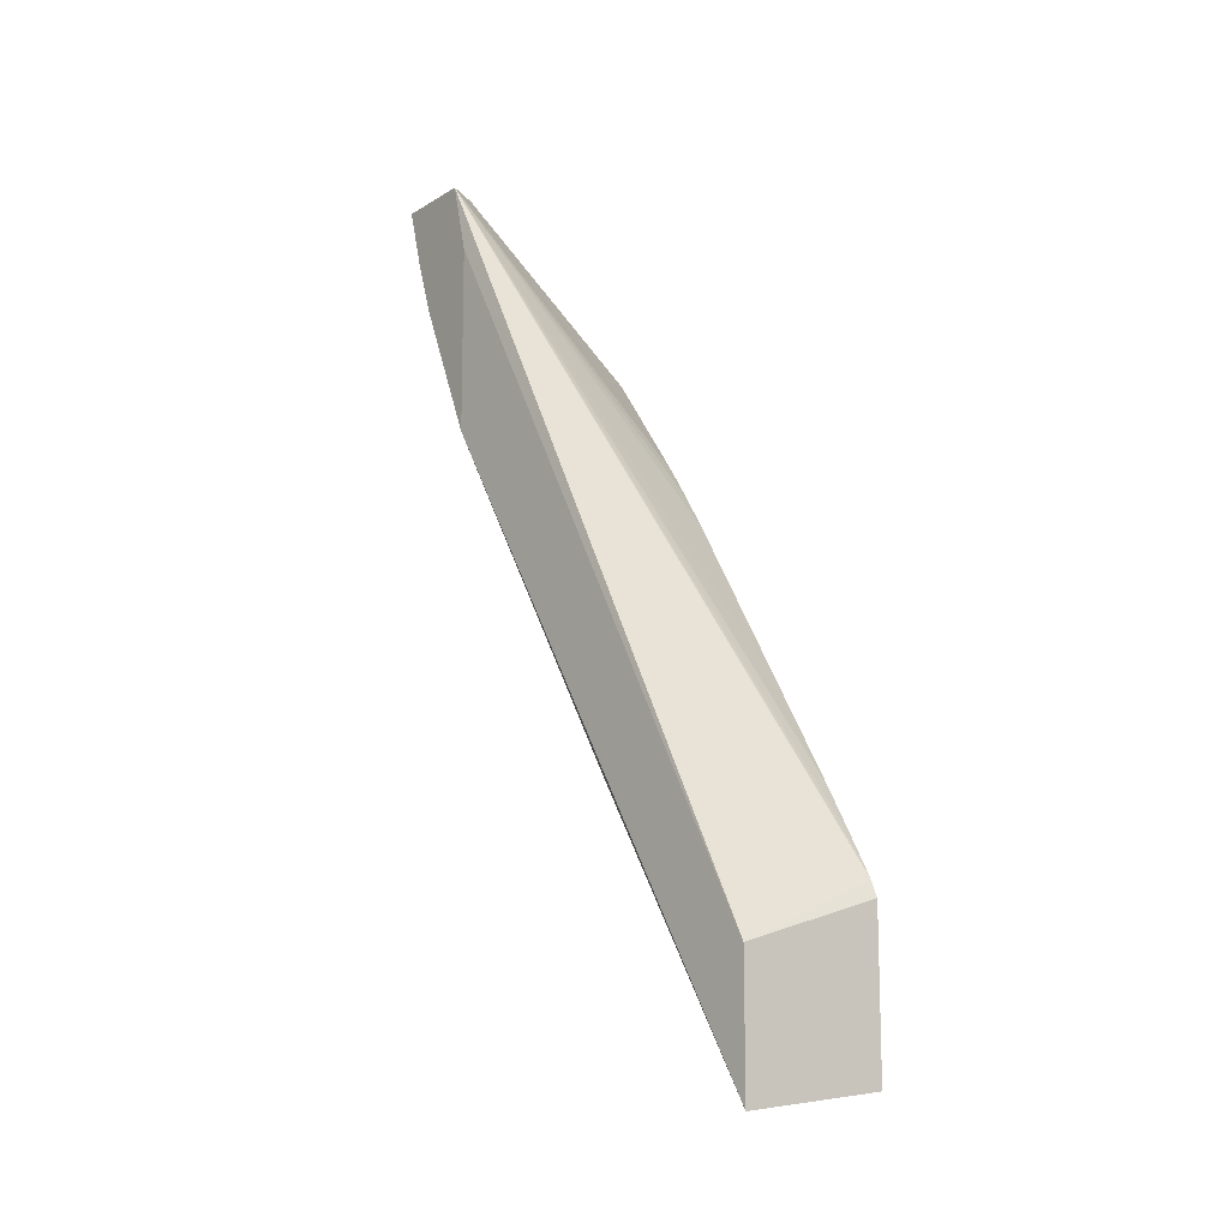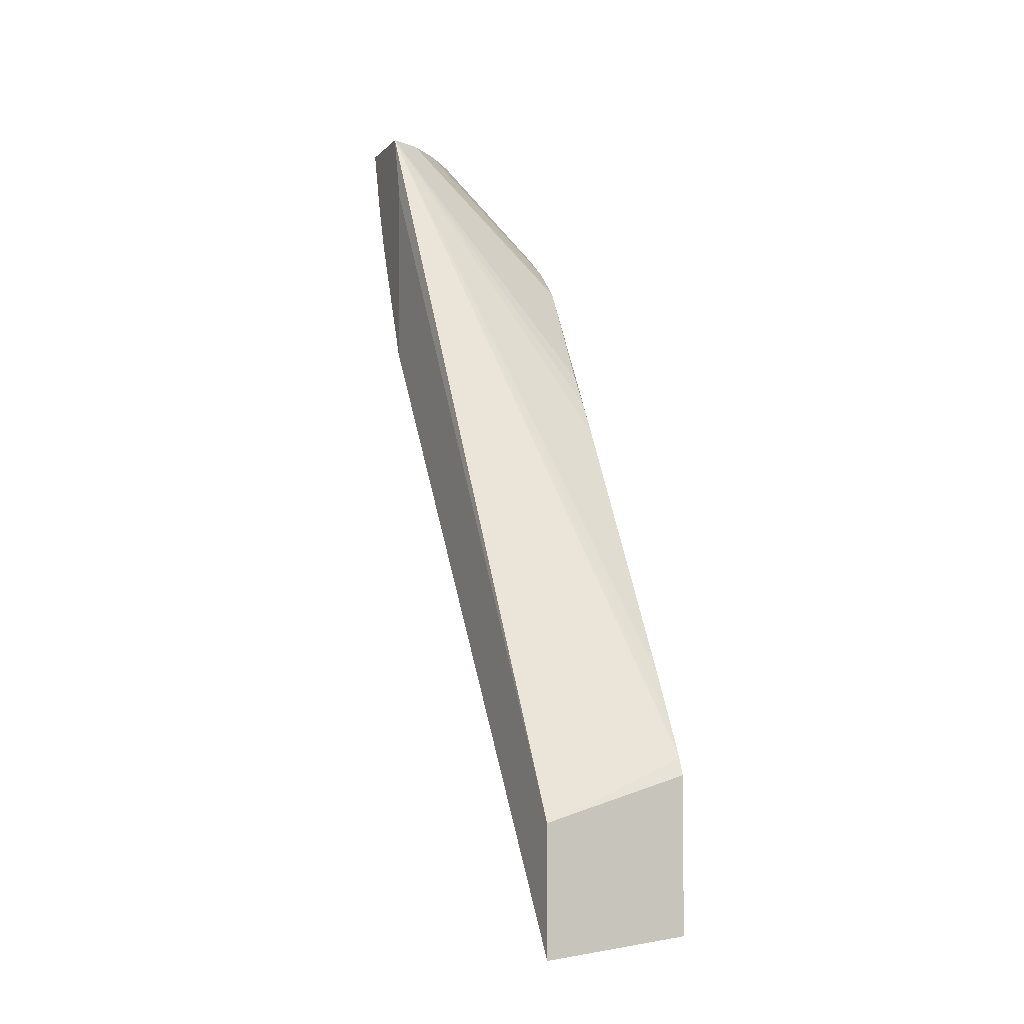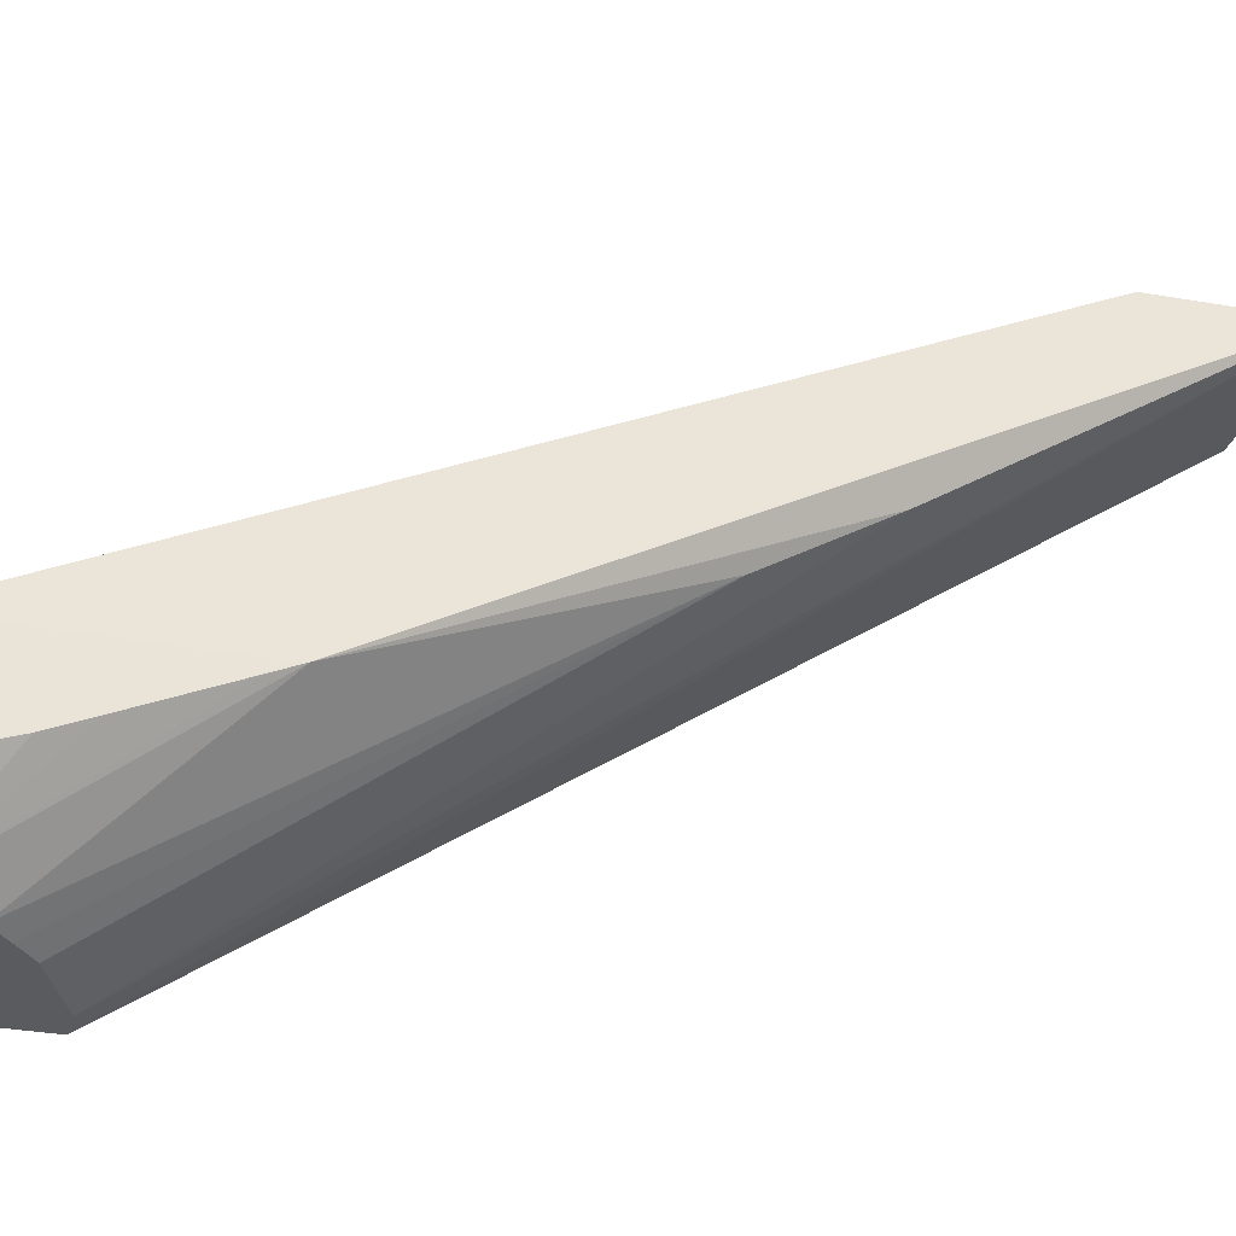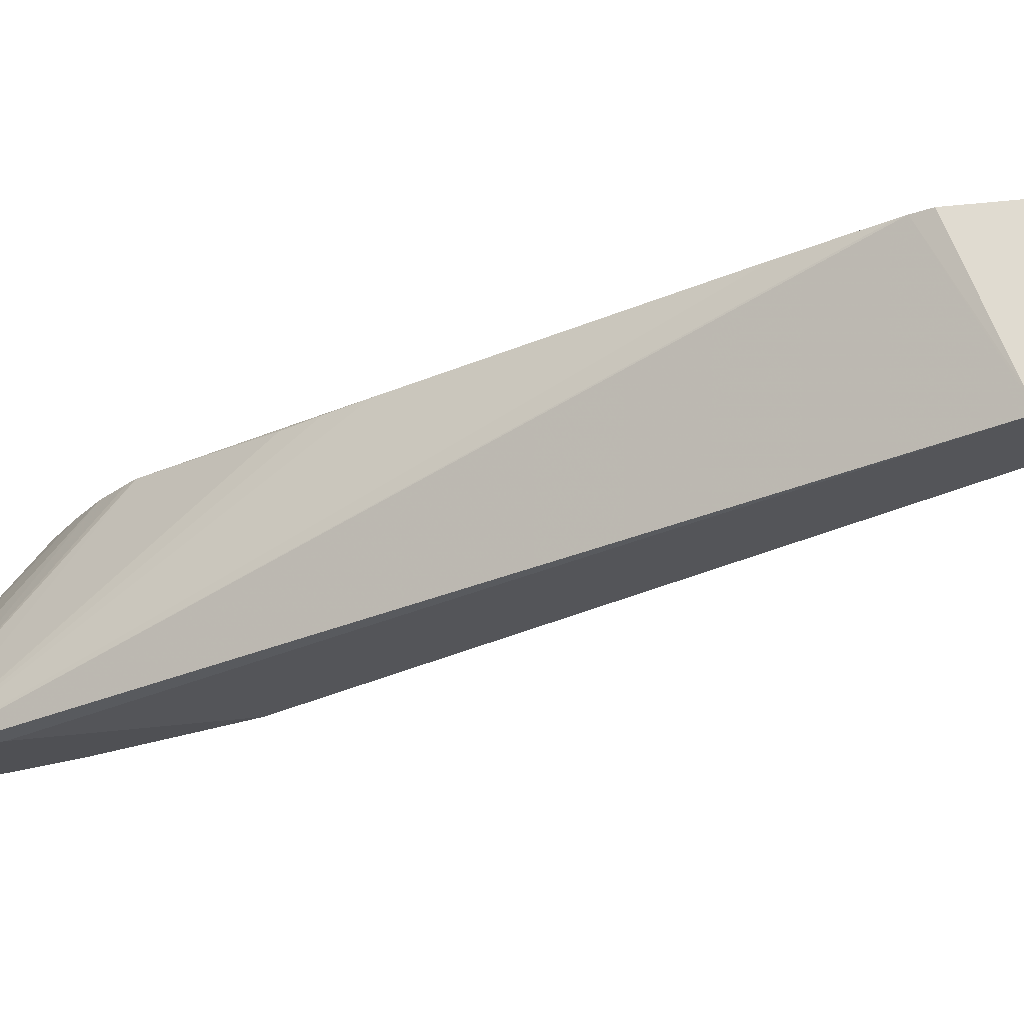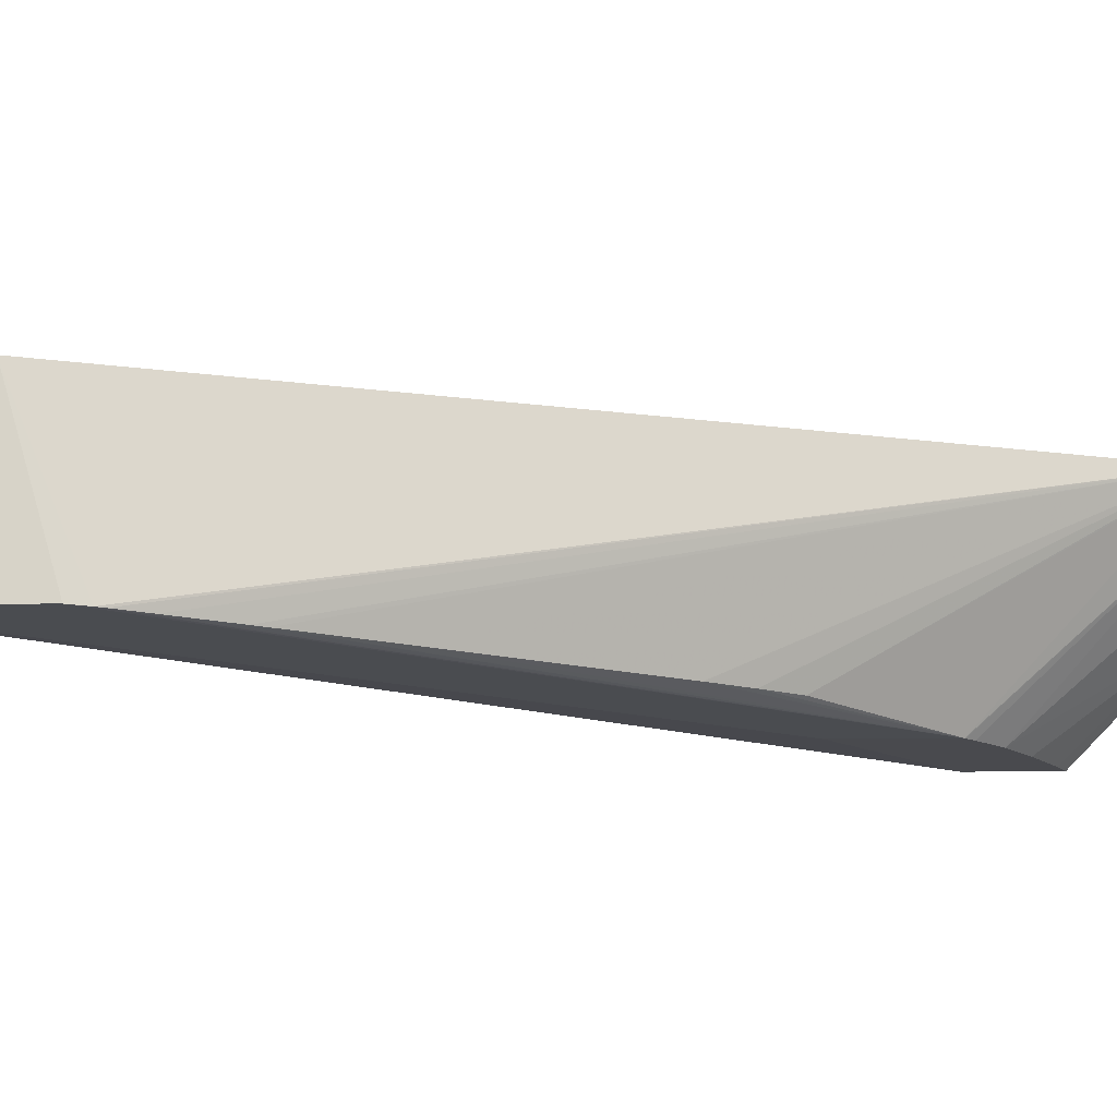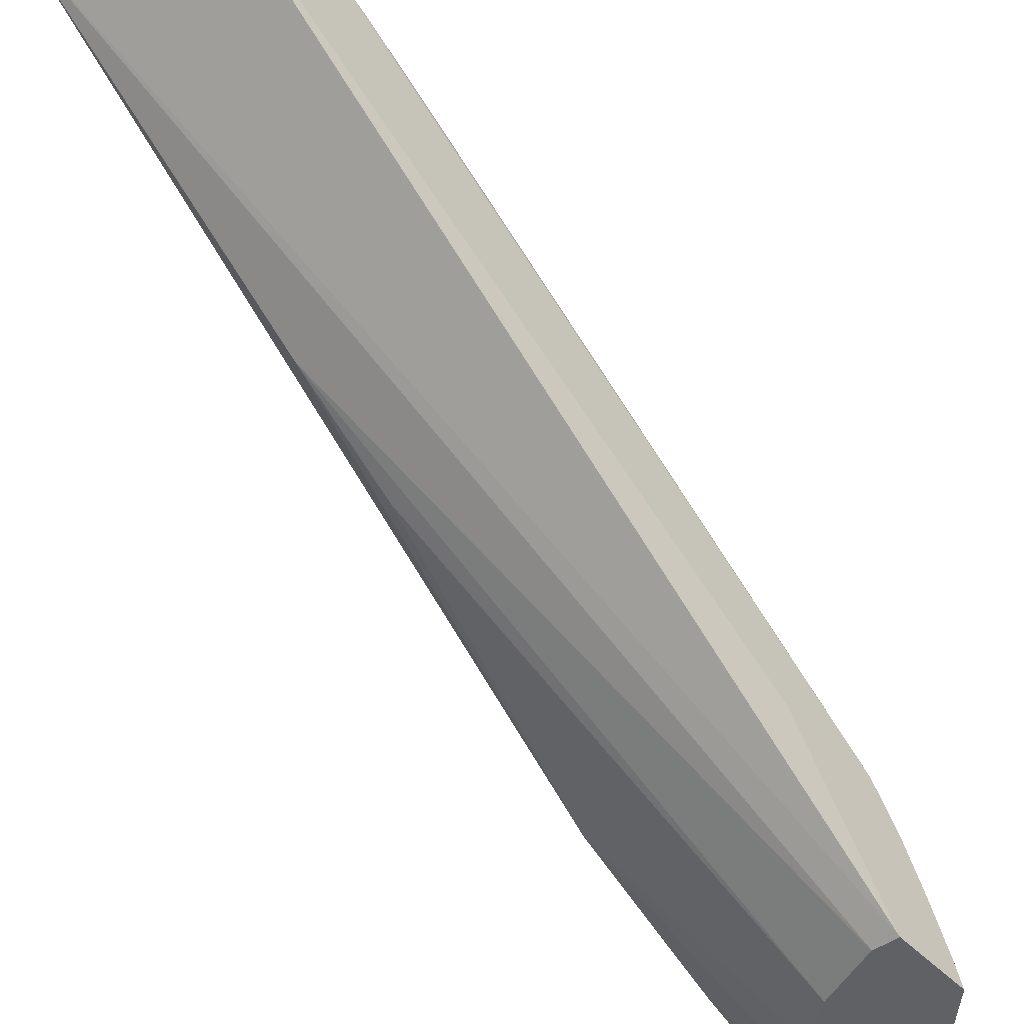
<metadata>
{"format":"obj","ext":"obj","renderer":"f3d","projection":"perspective","resolution":1024,"background":"white","views":[{"elev":-12.4,"azim":-36.1,"up":"+Y"},{"elev":-4.0,"azim":-20.5,"up":"+Y"},{"elev":-33.5,"azim":-103.4,"up":"+Z"},{"elev":70.1,"azim":-95.6,"up":"+Z"},{"elev":76.6,"azim":89.8,"up":"+Z"},{"elev":-47.3,"azim":40.9,"up":"+Z"}]}
</metadata>
<code>
v -0.03176 0.11 0.04751
v -0.03176 0.1103 0.04739
v -0.03388 0.1094 0.04751
v -0.03176 0.1074 0.04751
v -0.03158 0.1192 0.04128
v -0.03417 0.1093 0.04751
v -0.03176 0.1104 0.04733
v -0.0348 0.1221 0.04095
v -0.03158 0.1176 0.04128
v -0.03417 0.1071 0.04751
v -0.03158 0.1194 0.03902
v -0.03158 0.1192 0.04126
v -0.03426 0.1221 0.04061
v -0.03477 0.1221 0.04094
v -0.03176 0.1173 0.04289
v -0.03176 0.1167 0.04328
v -0.03176 0.1161 0.04368
v -0.03176 0.1132 0.04555
v -0.03176 0.1119 0.04644
v -0.03176 0.1117 0.04655
v -0.03176 0.1108 0.04706
v -0.0348 0.1209 0.04128
v -0.0348 0.1221 0.03957
v -0.03417 0.1119 0.04432
v -0.03195 0.1194 0.03902
v -0.0348 0.1178 0.04128
v -0.03158 0.1207 0.03902
v -0.03158 0.1193 0.04113
v -0.0337 0.1221 0.04
v -0.03158 0.1197 0.04065
v -0.0343 0.1221 0.03902
v -0.0348 0.122 0.03959
v -0.03417 0.1136 0.04328
v -0.03292 0.1198 0.03902
v -0.03197 0.1194 0.03902
v -0.0348 0.1182 0.0411
v -0.03399 0.1211 0.03902
v -0.03353 0.1203 0.03902
v -0.03306 0.1221 0.03902
v -0.03312 0.1221 0.03916
v -0.03313 0.1221 0.03918
v -0.03158 0.1205 0.03935
v -0.03158 0.1201 0.04005
v -0.03322 0.1221 0.03902
v -0.03428 0.122 0.03902
v -0.0348 0.121 0.03988
v -0.03323 0.1201 0.03902
v -0.0348 0.1196 0.04048
v -0.0348 0.1201 0.04021
f 1 2 3
f 1 3 6
f 1 6 10
f 1 10 4
f 1 4 9
f 1 9 5
f 1 5 2
f 2 6 3
f 2 5 7
f 2 7 8
f 2 8 6
f 4 10 11
f 4 11 9
f 5 12 13
f 5 13 14
f 5 14 15
f 5 15 16
f 5 16 17
f 5 17 18
f 5 18 19
f 5 19 20
f 5 20 21
f 5 21 7
f 5 9 11
f 5 11 27
f 5 27 42
f 5 42 43
f 5 43 30
f 5 30 28
f 5 28 12
f 6 8 22
f 6 22 26
f 6 26 10
f 7 21 8
f 8 14 13
f 8 13 29
f 8 29 41
f 8 41 40
f 8 40 44
f 8 44 31
f 8 31 23
f 8 23 32
f 8 32 46
f 8 46 49
f 8 49 48
f 8 48 36
f 8 36 26
f 8 26 22
f 8 21 20
f 8 20 19
f 8 19 18
f 8 18 17
f 8 17 16
f 8 16 15
f 8 15 14
f 10 24 25
f 10 25 11
f 10 26 24
f 11 25 35
f 11 35 34
f 11 34 47
f 11 47 38
f 11 38 37
f 11 37 45
f 11 45 31
f 11 31 44
f 11 44 39
f 11 39 27
f 12 28 13
f 13 28 30
f 13 30 29
f 23 31 32
f 24 26 33
f 24 33 34
f 24 34 35
f 24 35 25
f 26 36 37
f 26 37 38
f 26 38 33
f 27 39 40
f 27 40 41
f 27 41 42
f 29 30 41
f 30 43 41
f 31 45 32
f 32 45 46
f 33 38 47
f 33 47 34
f 36 48 37
f 37 46 45
f 37 48 49
f 37 49 46
f 39 44 40
f 41 43 42

</code>
